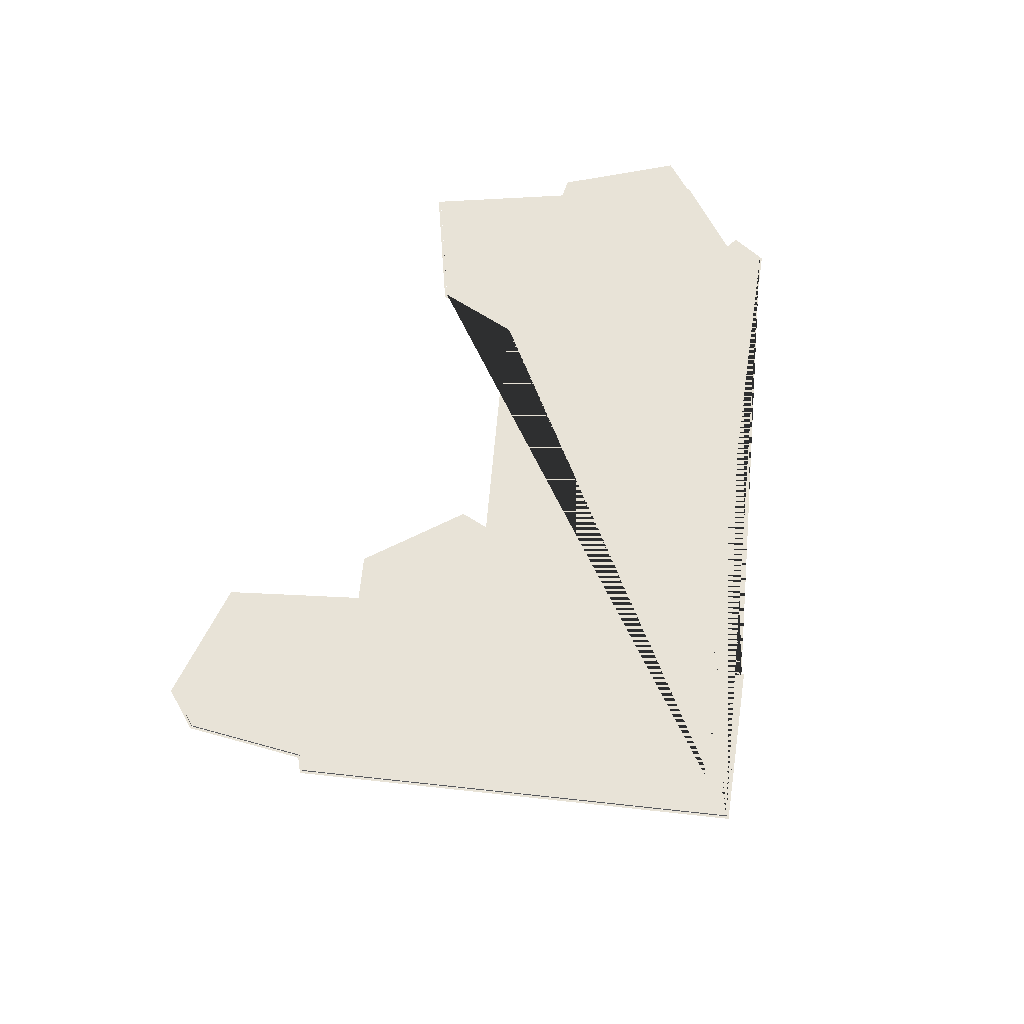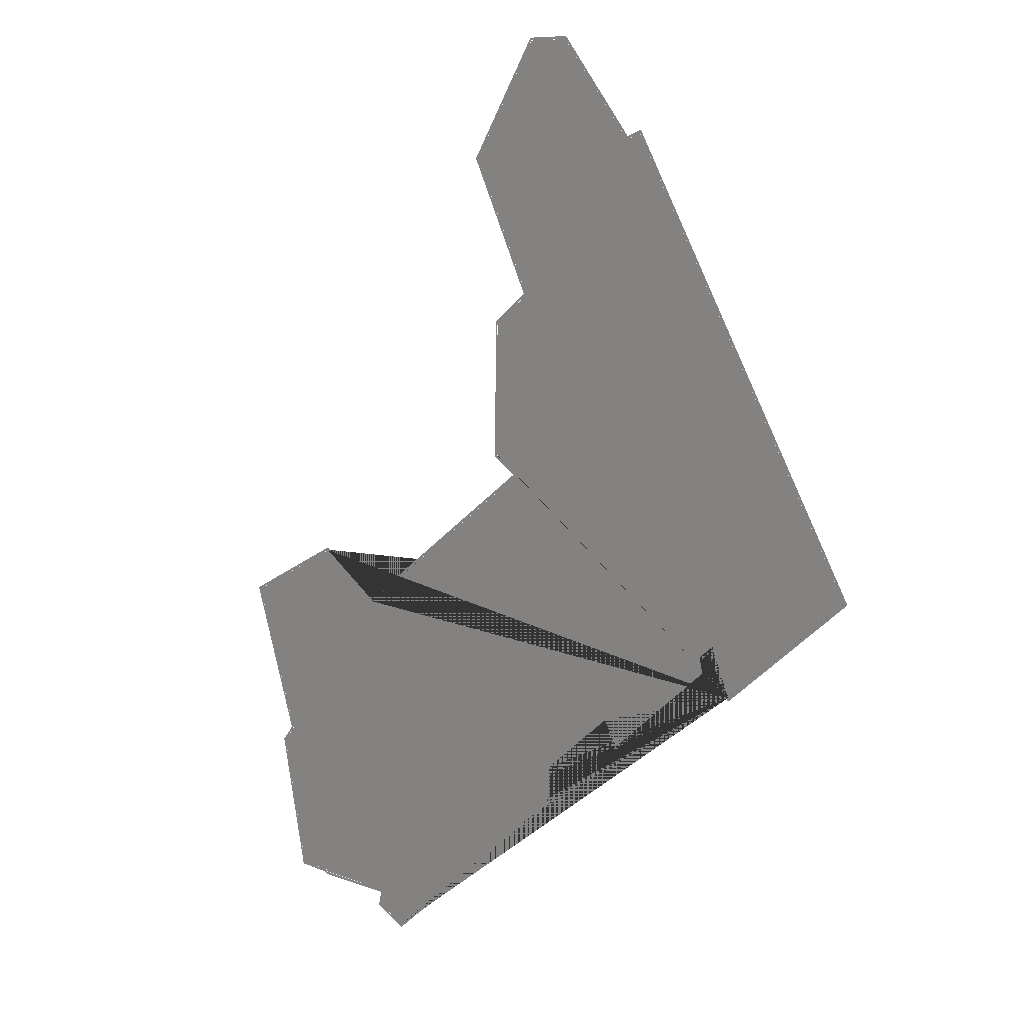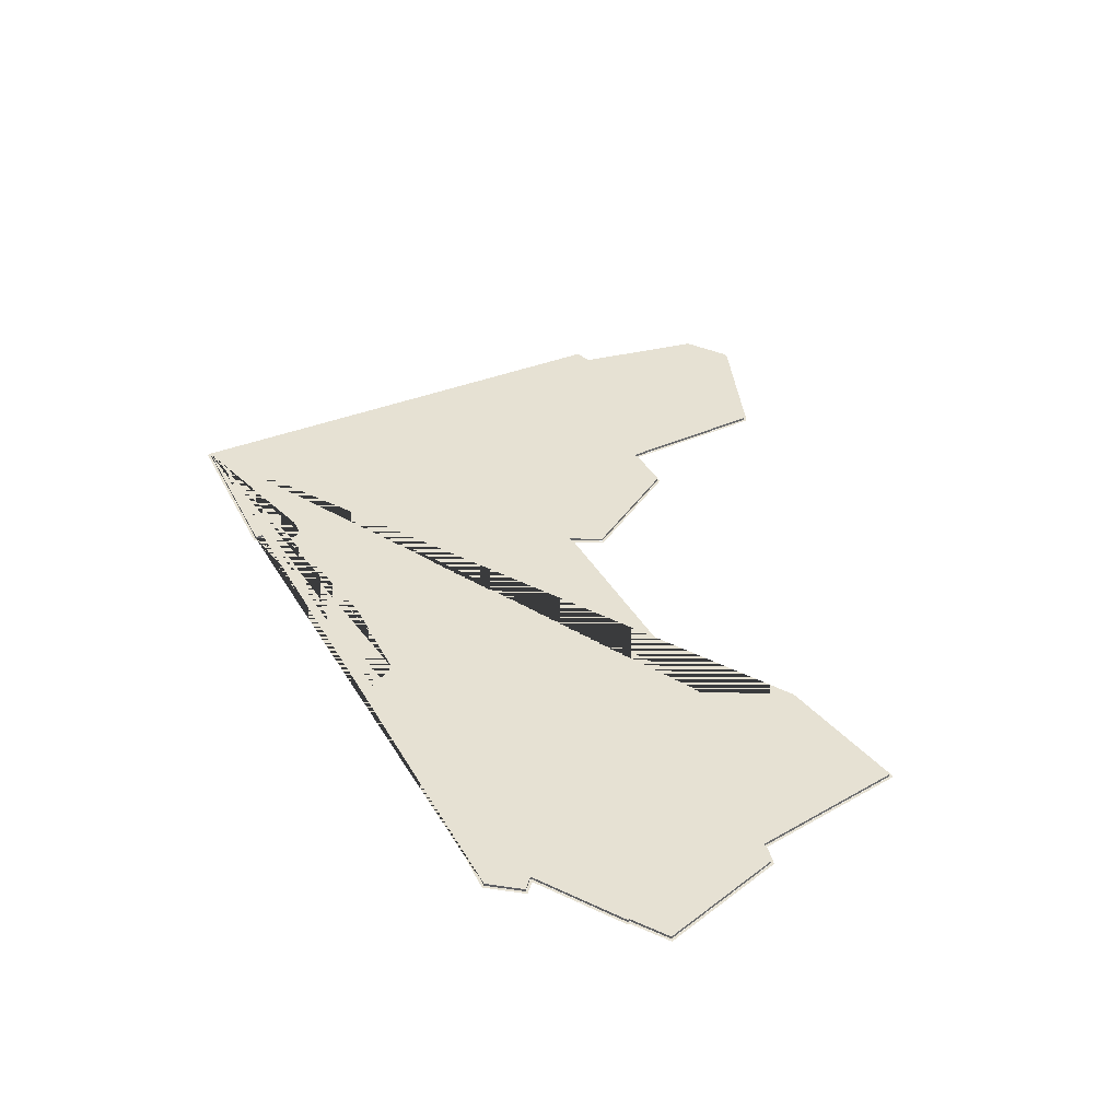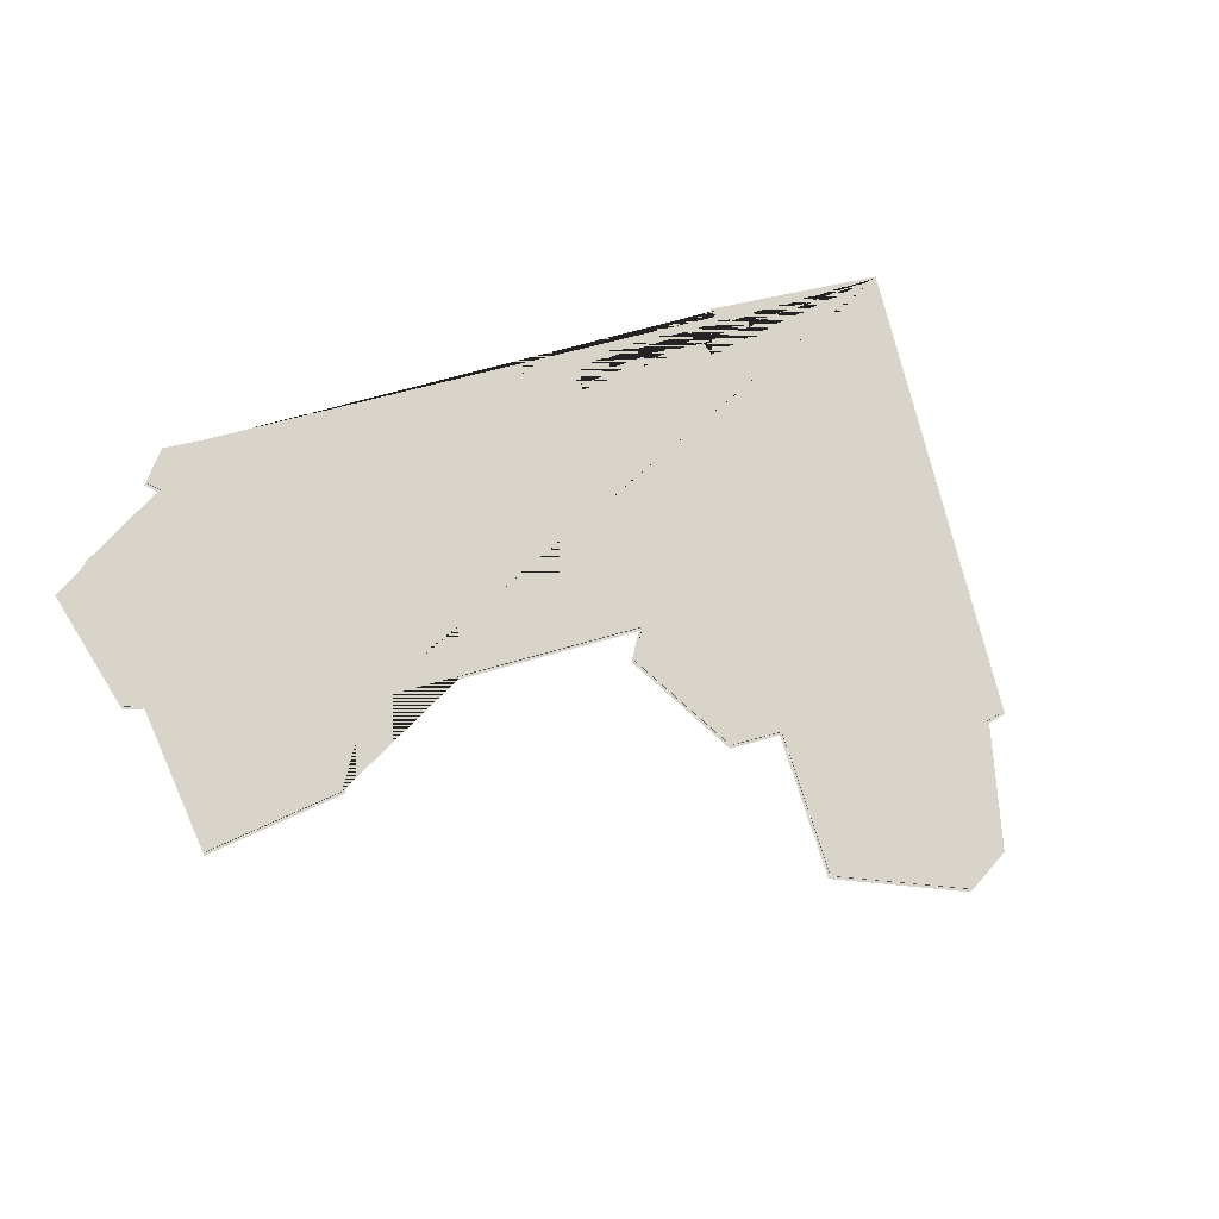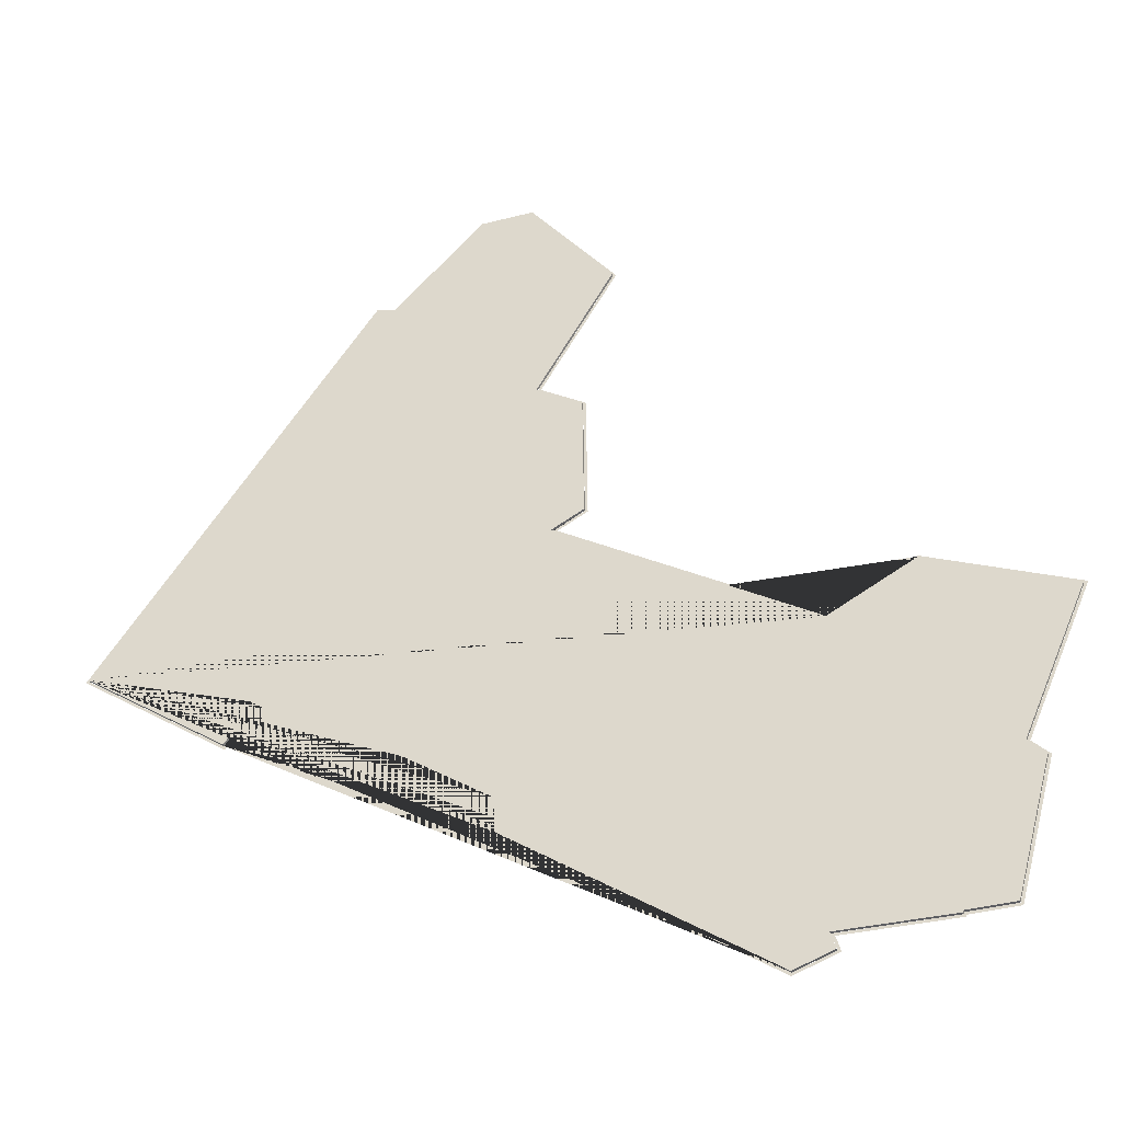
<metadata>
{"format":"obj","ext":"obj","renderer":"f3d","projection":"perspective","resolution":1024,"background":"white","views":[{"elev":61.8,"azim":63.1,"up":"+Y"},{"elev":6.2,"azim":51.6,"up":"+Z"},{"elev":38.8,"azim":-149.3,"up":"+Y"},{"elev":75.2,"azim":-47.3,"up":"+Y"},{"elev":-39.0,"azim":-163.7,"up":"+Z"}]}
</metadata>
<code>
v 67.81 0 -5.962
v 46.24 0 -21.34
v 46.34 0 -20.77
v 67.26 0 -5.86
v 43.48 0 -17.09
v 43.85 0 -16.93
v 42.92 0 -15.02
v 43.15 0 -14.36
v 41.14 0 -16.29
v 40.68 0 -16.12
v 41.7 0 -18.35
v 41.24 0 -18.19
v 23.44 0 -31.59
v 23.55 0 -31.02
v 21.15 0 -28.11
v 21.25 0 -27.55
v 9.219 0 -36.46
v 8.832 0 -36.24
v 8.886 0 -41.76
v 8.498 0 -41.55
v -27.66 0 -67.83
v -27.72 0 -67.38
v -33.73 0 -65.59
v -33.25 0 -65.34
v -33.1 0 -63.35
v -32.58 0 -62.95
v -48.45 0 -63.44
v -48.19 0 -63.03
v -48.57 0 -63.16
v -48.3 0 -62.76
v -55.1 0 -63.04
v -54.8 0 -62.64
v -60.58 0 -43
v -60.13 0 -43.11
v -58.26 0 -40.61
v -57.78 0 -40.7
v -67.81 0 -18.39
v -67.28 0 -18.6
v -47.23 0 -9.696
v -47.25 0 -10.14
v -34.86 0 -16.57
v -34.79 0 -17.06
v -34.62 0 -16.31
v -34.36 0 -16.63
v 0.561 0 5.489
v 1.346 0 5.505
v -3.705 0 7.9
v -3.303 0 8.133
v -3.537 0 27.63
v -3.139 0 27.41
v 2.988 0 31.71
v 3.527 0 31.57
v -8.192 0 51.21
v -7.713 0 51.18
v 4.467 0 67.83
v 4.661 0 67.42
v 12.32 0 67.59
v 12.14 0 67.19
v 25.52 0 53.39
v 25.4 0 52.94
v 28.16 0 54.23
v 28 0 53.76
v 67.25 0 -5.858
v 27.99 0 53.75
v 46.35 0 -20.75
v 43.86 0 -16.92
v 43.16 0 -14.34
v 40.67 0 -16.12
v 41.23 0 -18.19
v 23.55 0 -31.01
v 21.26 0 -27.54
v 8.822 0 -36.23
v 8.489 0 -41.54
v -27.72 0 -67.37
v -33.24 0 -65.33
v -32.56 0 -62.94
v -48.18 0 -63.02
v -48.3 0 -62.75
v -54.79 0 -62.63
v -60.12 0 -43.12
v -57.77 0 -40.7
v -67.27 0 -18.61
v -47.25 0 -10.15
v -34.79 0 -17.08
v -34.36 0 -16.64
v 1.365 0 5.505
v -3.293 0 8.138
v -3.129 0 27.4
v 3.54 0 31.57
v -7.701 0 51.18
v 4.665 0 67.41
v 12.14 0 67.18
v 25.4 0 52.92
v 67.25 0.4 -5.858
v 46.35 0.4 -20.75
v 43.86 0.4 -16.92
v 43.16 0.4 -14.34
v 40.67 0.4 -16.12
v 41.23 0.4 -18.19
v 23.55 0.4 -31.01
v 21.26 0.4 -27.54
v 8.822 0.4 -36.23
v 8.489 0.4 -41.54
v -27.72 0.4 -67.37
v -33.24 0.4 -65.33
v -32.56 0.4 -62.94
v -48.18 0.4 -63.02
v -48.3 0.4 -62.75
v -54.79 0.4 -62.63
v -60.12 0.4 -43.12
v -57.77 0.4 -40.7
v -67.27 0.4 -18.61
v -47.25 0.4 -10.15
v -34.79 0.4 -17.08
v -34.36 0.4 -16.64
v 1.365 0.4 5.505
v -3.293 0.4 8.138
v -3.129 0.4 27.4
v 3.54 0.4 31.57
v -7.701 0.4 51.18
v 4.665 0.4 67.41
v 12.14 0.4 67.18
v 25.4 0.4 52.92
v 27.99 0.4 53.75
g CityEngineMaterial
f 1 2 3 4
f 2 5 6 3
f 5 7 8 6
f 7 9 10 8
f 9 11 12 10
f 11 13 14 12
f 13 15 16 14
f 15 17 18 16
f 17 19 20 18
f 19 21 22 20
f 21 23 24 22
f 23 25 26 24
f 25 27 28 26
f 27 29 30 28
f 29 31 32 30
f 31 33 34 32
f 33 35 36 34
f 35 37 38 36
f 37 39 40 38
f 39 41 42 40
f 41 43 44 42
f 43 45 46 44
f 45 47 48 46
f 47 49 50 48
f 49 51 52 50
f 51 53 54 52
f 53 55 56 54
f 55 57 58 56
f 57 59 60 58
f 59 61 62 60
f 61 1 4 62
f 65 63 64 93 92 91 90 89 88 87 86 85 84 83 82 81 80 79 78 77 76 75 74 73 72 71 70 69 68 67 66
f 94 95 96 97 98 99 100 101 102 103 104 105 106 107 108 109 110 111 112 113 114 115 116 117 118 119 120 121 122 123 124
f 63 65 95 94
f 65 66 96 95
f 66 67 97 96
f 67 68 98 97
f 68 69 99 98
f 69 70 100 99
f 70 71 101 100
f 71 72 102 101
f 72 73 103 102
f 73 74 104 103
f 74 75 105 104
f 75 76 106 105
f 76 77 107 106
f 77 78 108 107
f 78 79 109 108
f 79 80 110 109
f 80 81 111 110
f 81 82 112 111
f 82 83 113 112
f 83 84 114 113
f 84 85 115 114
f 85 86 116 115
f 86 87 117 116
f 87 88 118 117
f 88 89 119 118
f 89 90 120 119
f 90 91 121 120
f 91 92 122 121
f 92 93 123 122
f 93 64 124 123
f 64 63 94 124

</code>
